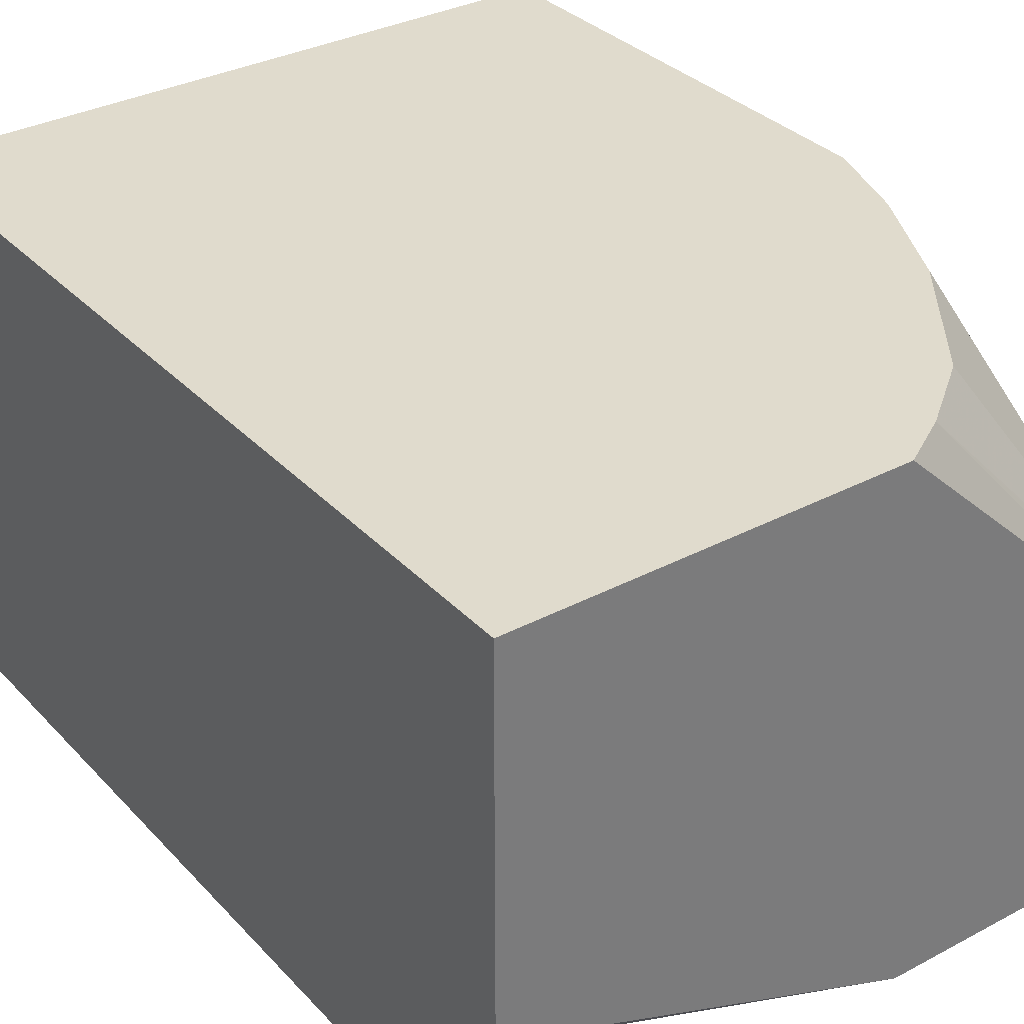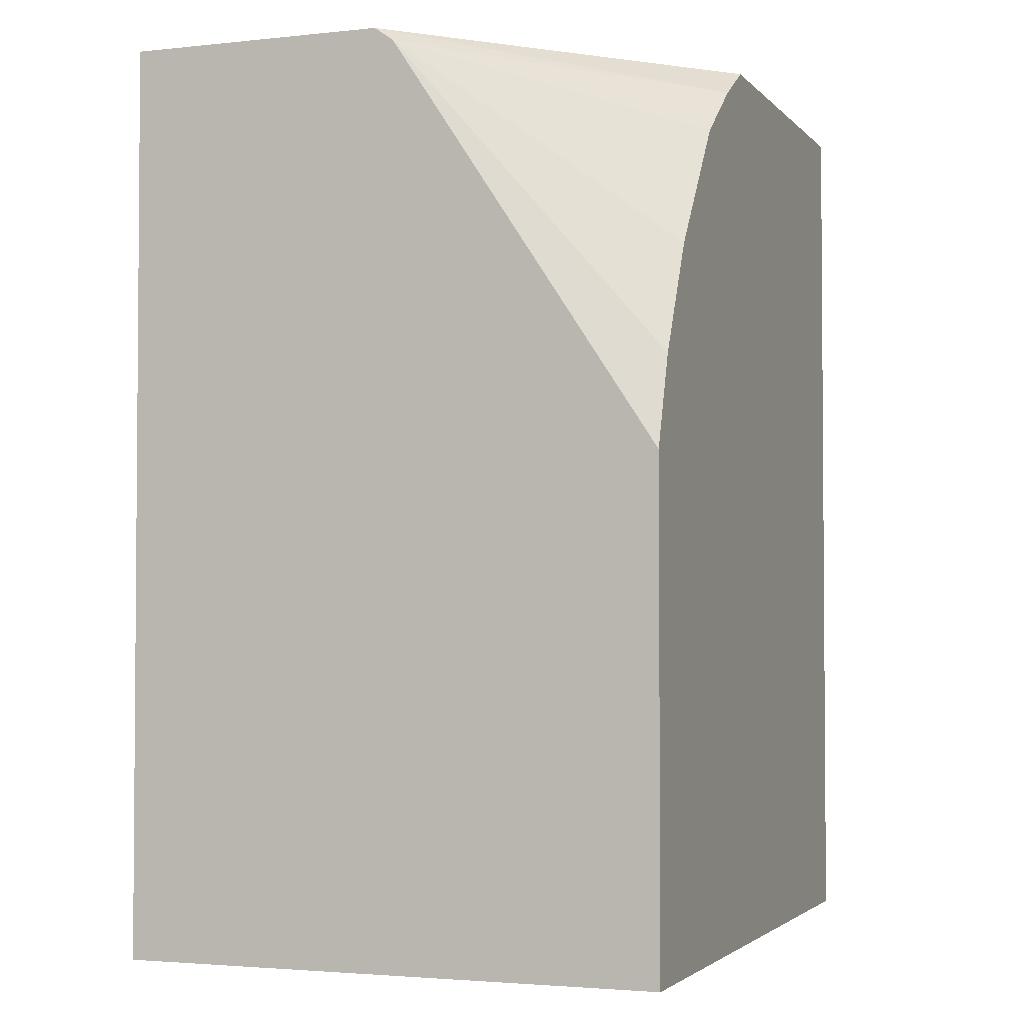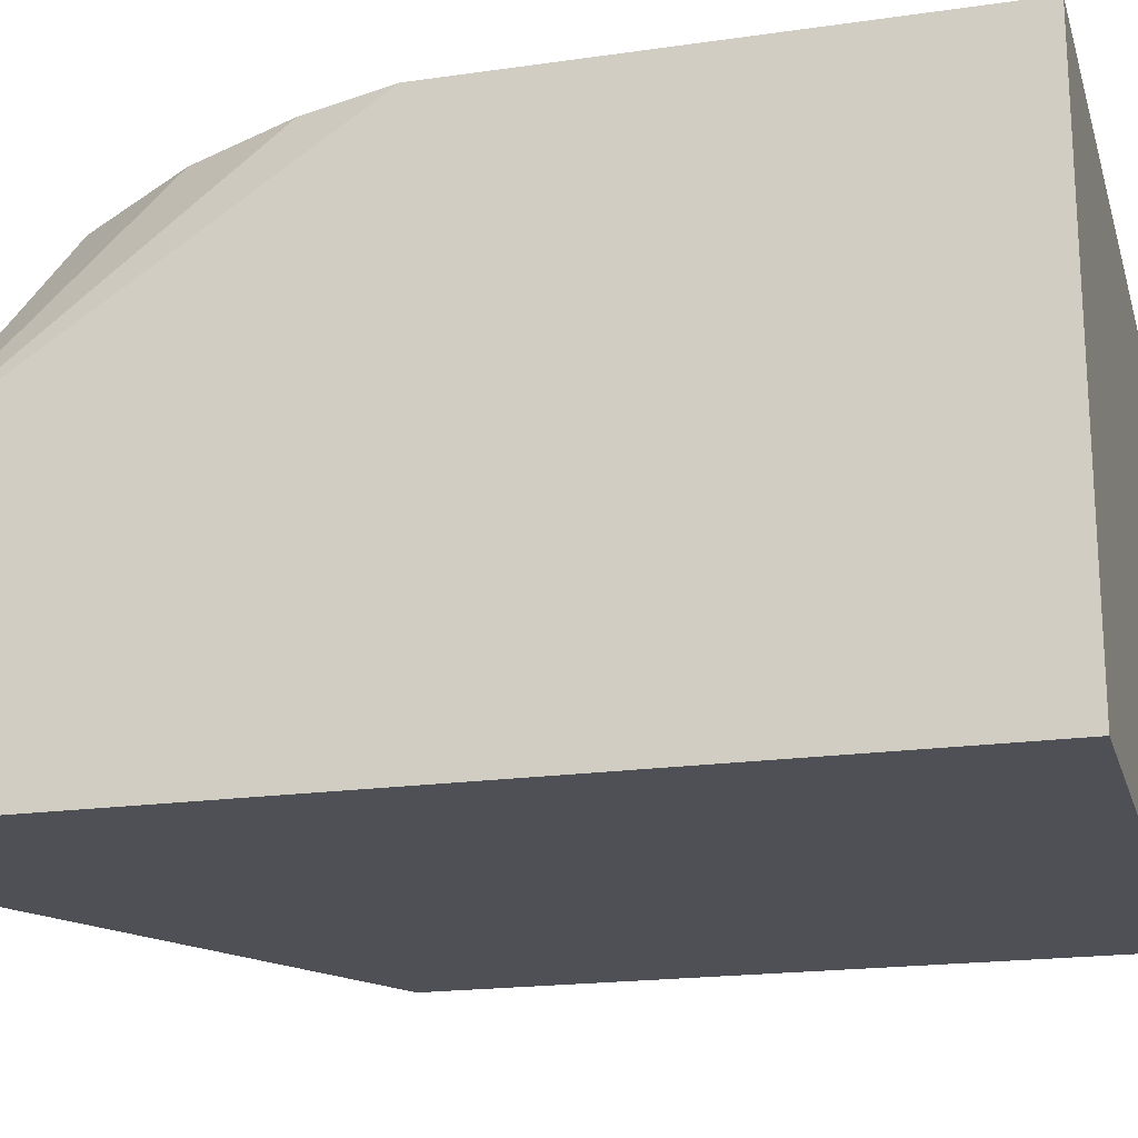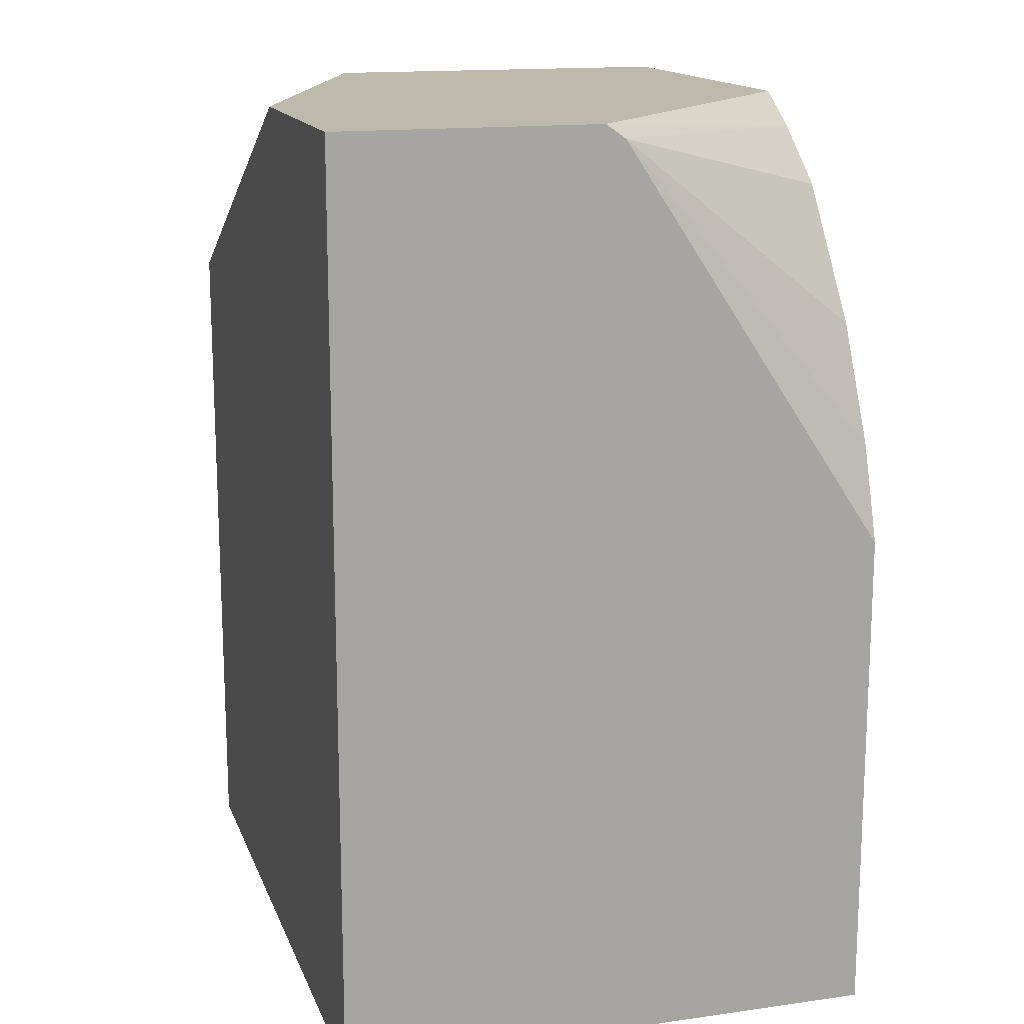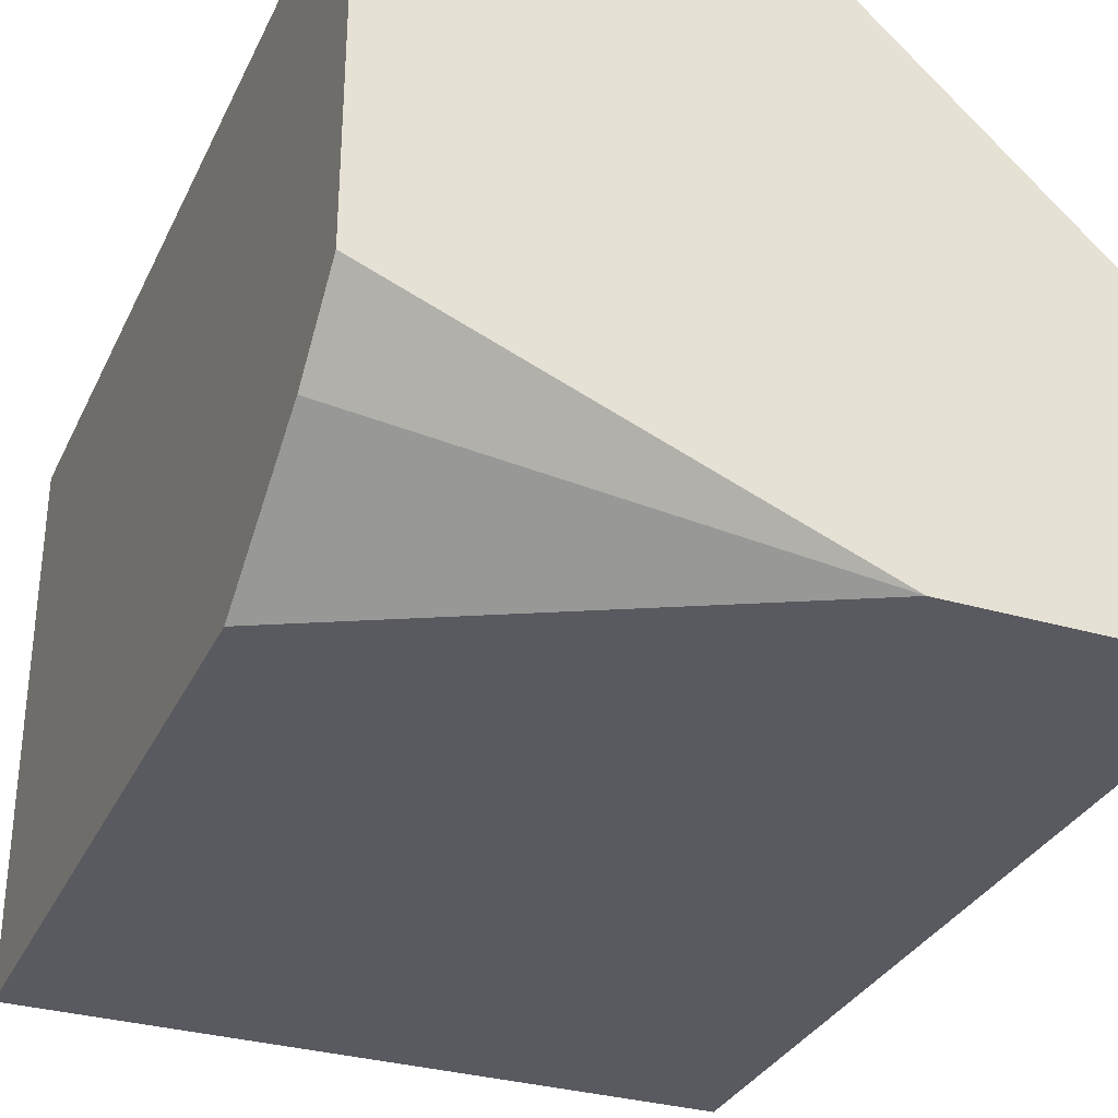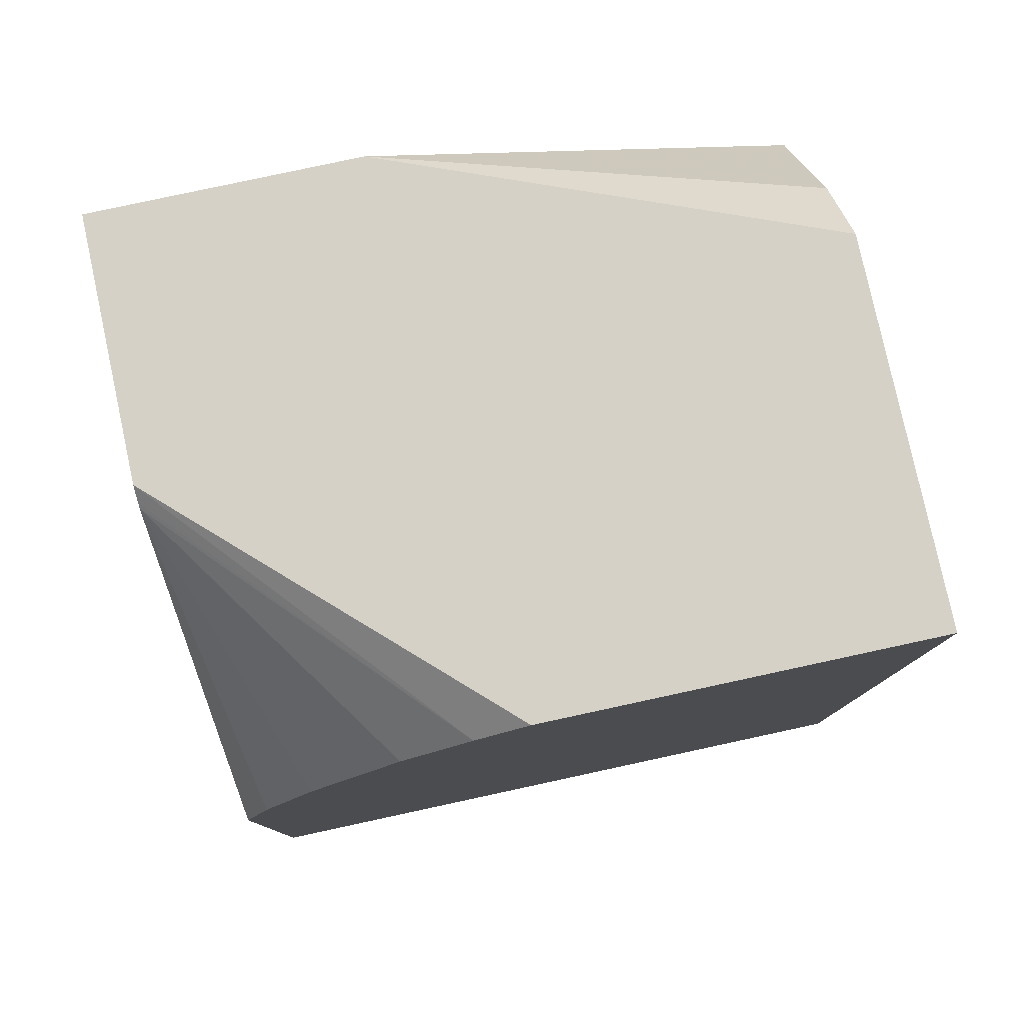
<metadata>
{"format":"obj","ext":"obj","renderer":"f3d","projection":"perspective","resolution":1024,"background":"white","views":[{"elev":33.3,"azim":-35.9,"up":"+Y"},{"elev":-2.7,"azim":110.5,"up":"+Z"},{"elev":-19.3,"azim":105.1,"up":"+Y"},{"elev":15.3,"azim":73.5,"up":"+Z"},{"elev":-31.9,"azim":-22.3,"up":"+Y"},{"elev":79.5,"azim":167.8,"up":"+Z"}]}
</metadata>
<code>
v 0.3233 -0.4653 0.4535
v 0.4343 -0.5092 0.4535
v 0.3233 -0.367 0.4535
v 0.3233 -0.4836 0.4348
v 0.5033 -0.5092 0.4535
v 0.3233 -0.5092 0.3966
v 0.4241 -0.367 0.4535
v 0.3233 -0.367 0.2158
v 0.5033 -0.4416 0.4535
v 0.5033 -0.5092 0.2158
v 0.3233 -0.5092 0.2158
v 0.4379 -0.367 0.4453
v 0.5033 -0.367 0.2158
v 0.5033 -0.4378 0.4508
v 0.5033 -0.4365 0.4499
v 0.456 -0.367 0.4314
v 0.5033 -0.367 0.3445
v 0.4807 -0.367 0.3979
v 0.4954 -0.367 0.3686
f 3 13 8
f 5 10 13
f 5 13 17
f 5 17 15
f 5 15 14
f 5 14 9
f 7 9 12
f 12 14 15
f 8 10 11
f 9 14 12
f 12 15 16
f 15 18 16
f 15 17 19
f 15 19 18
f 3 17 13
f 8 13 10
f 3 19 17
f 2 6 11
f 3 16 18
f 3 18 19
f 1 2 5
f 1 5 9
f 1 7 3
f 1 3 8
f 1 8 11
f 1 11 6
f 1 9 7
f 1 4 2
f 2 4 6
f 2 11 10
f 2 10 5
f 3 7 12
f 1 6 4
f 3 12 16

</code>
